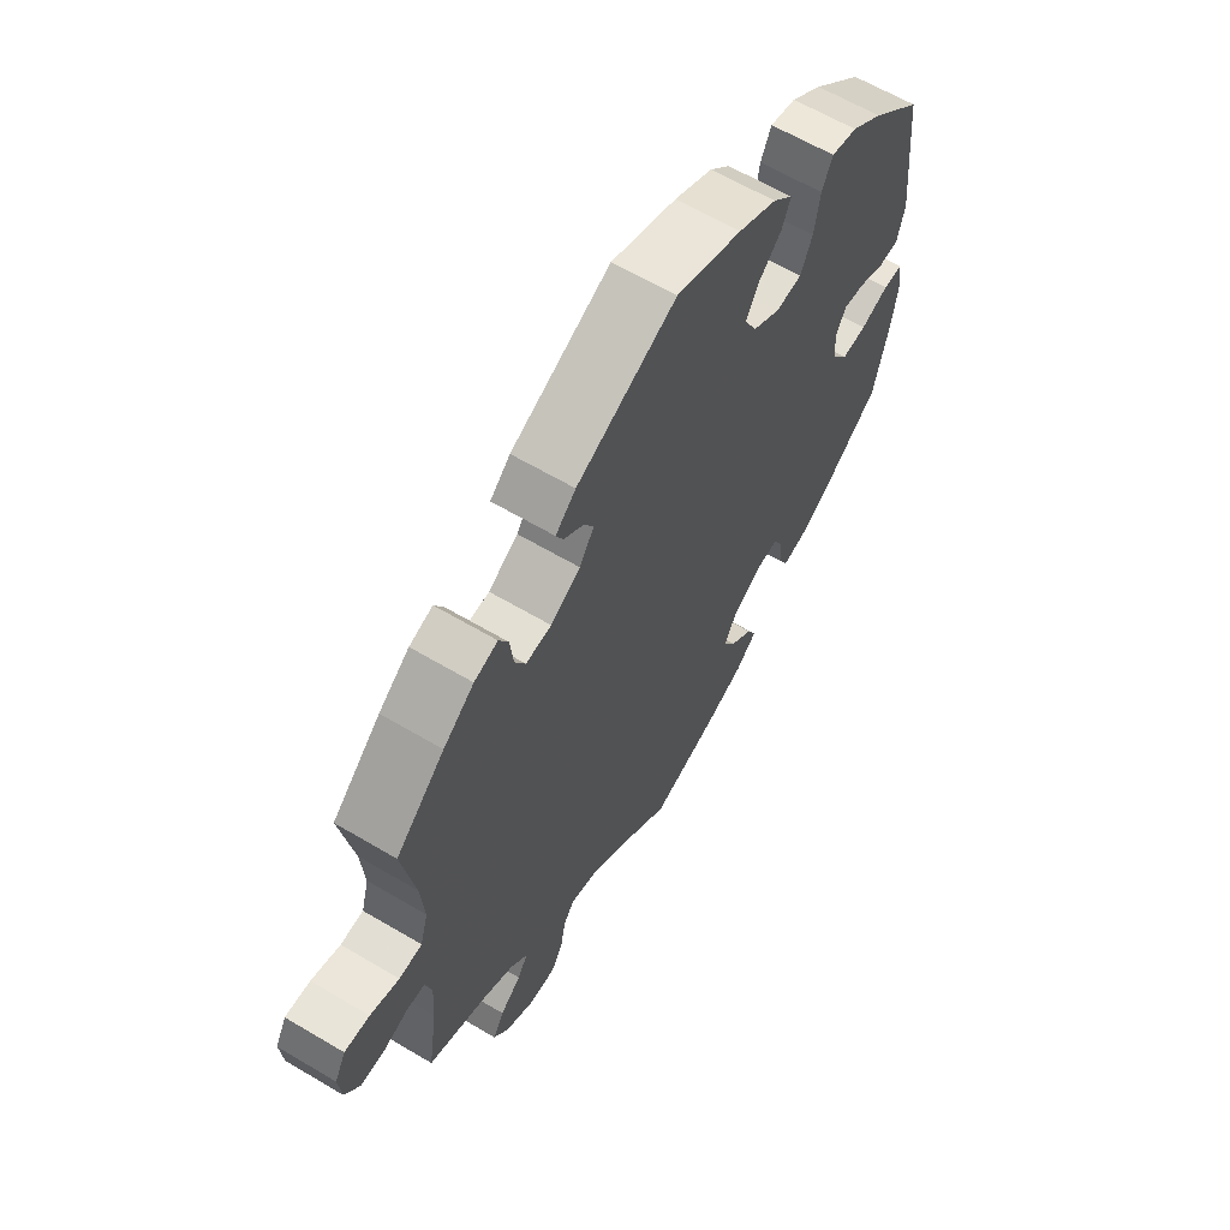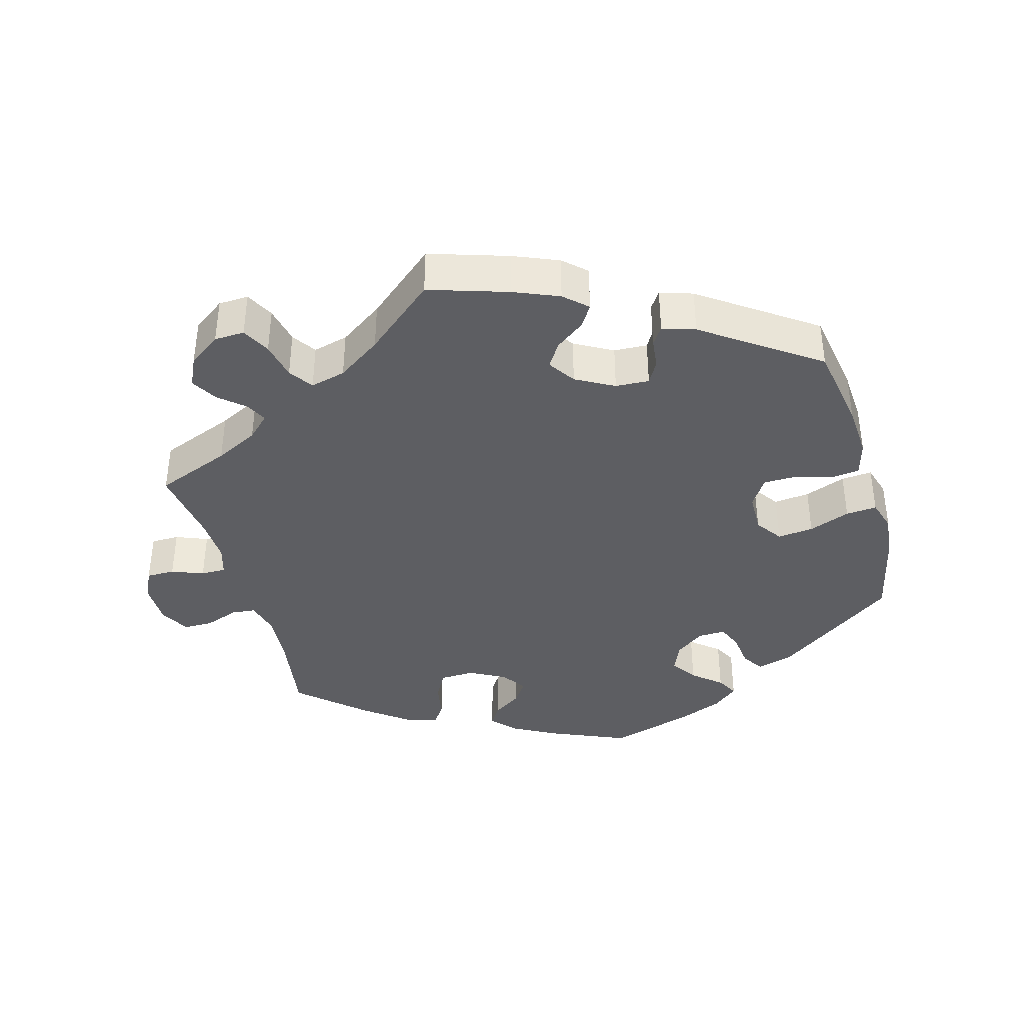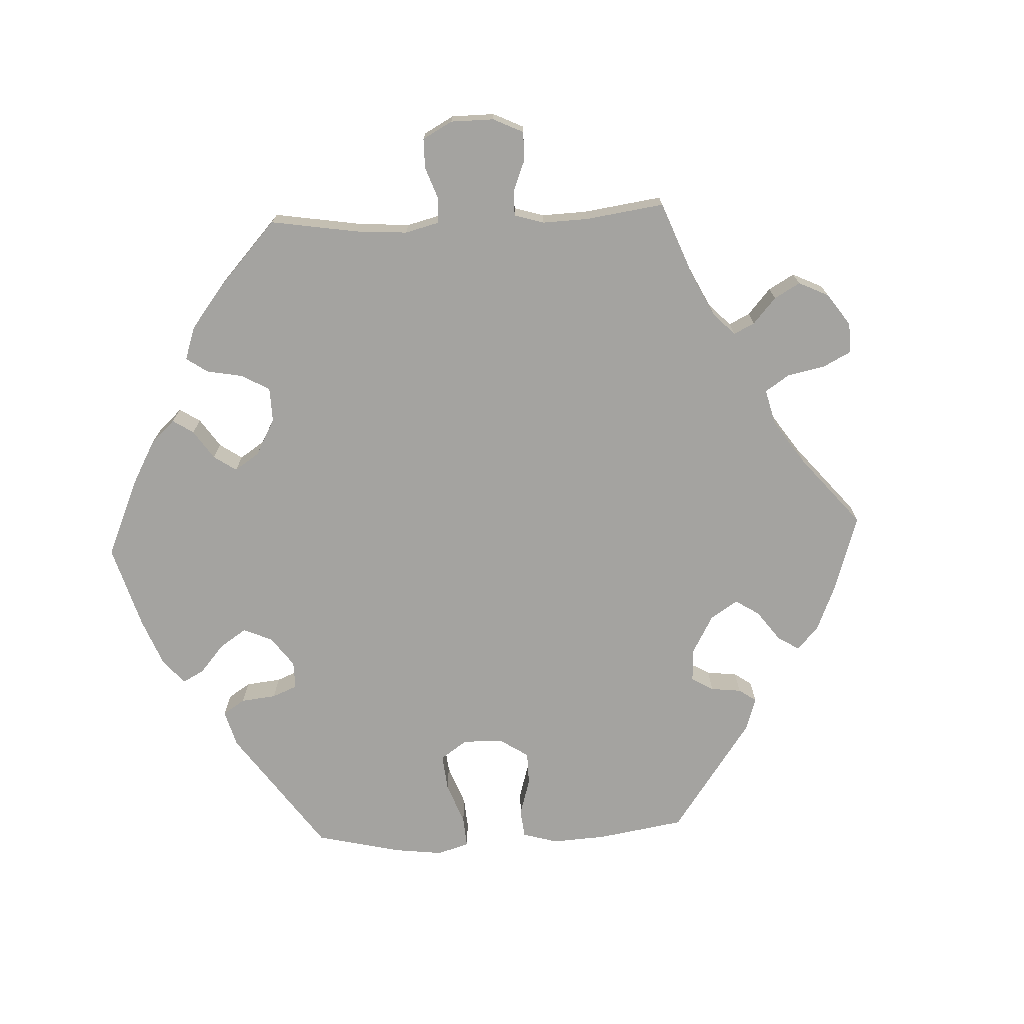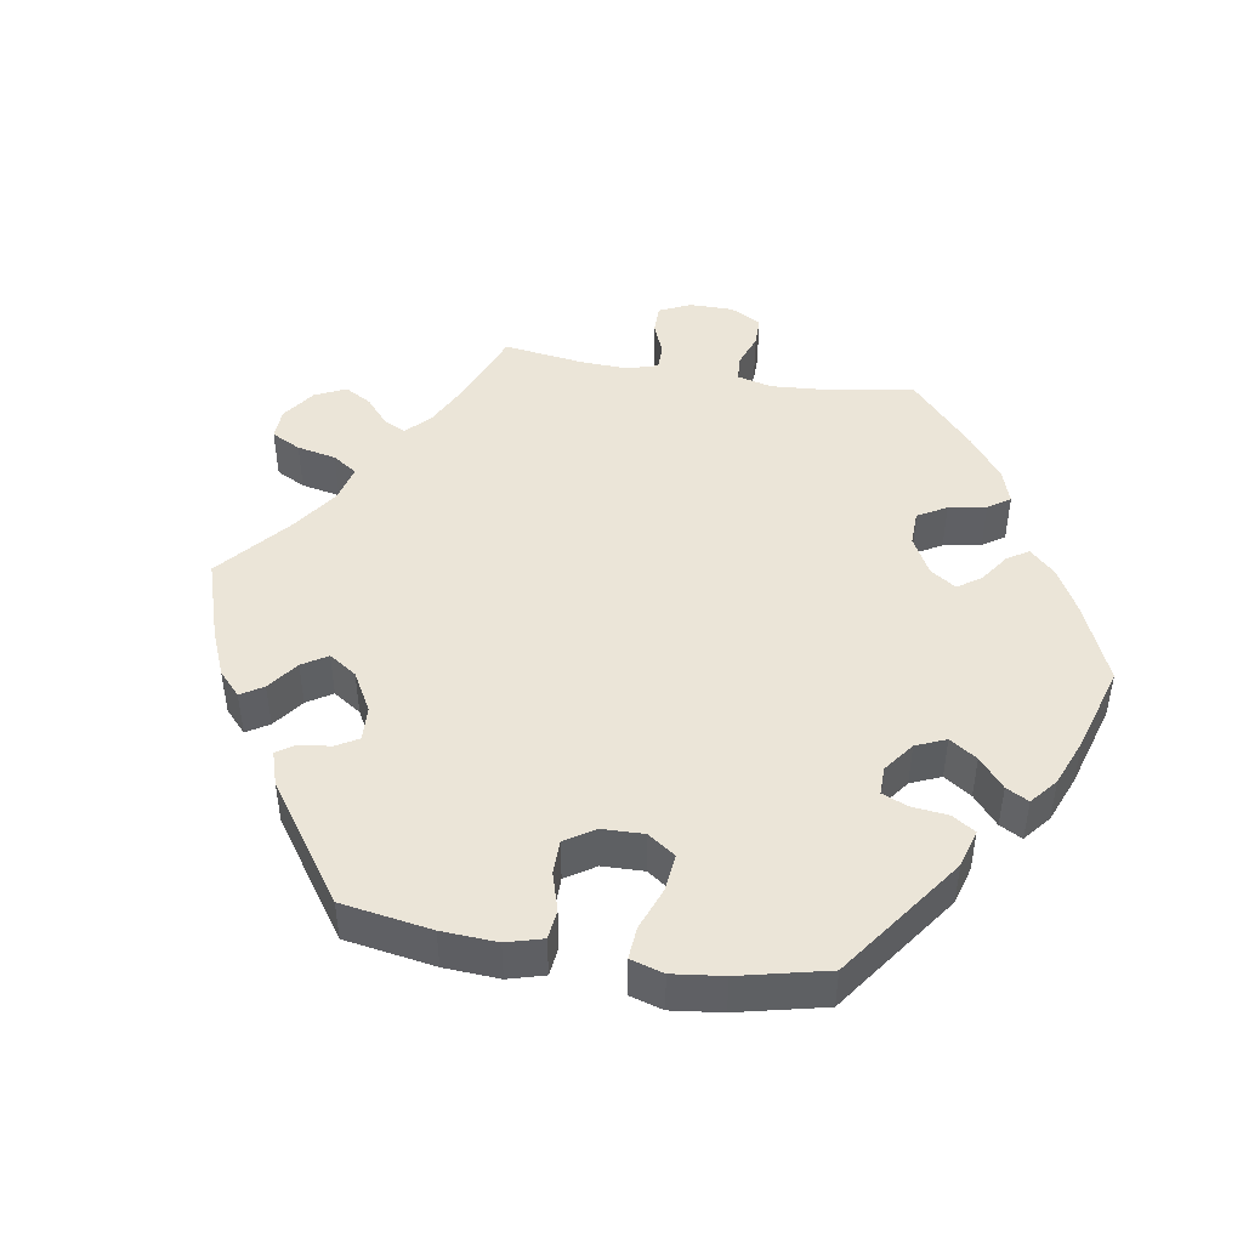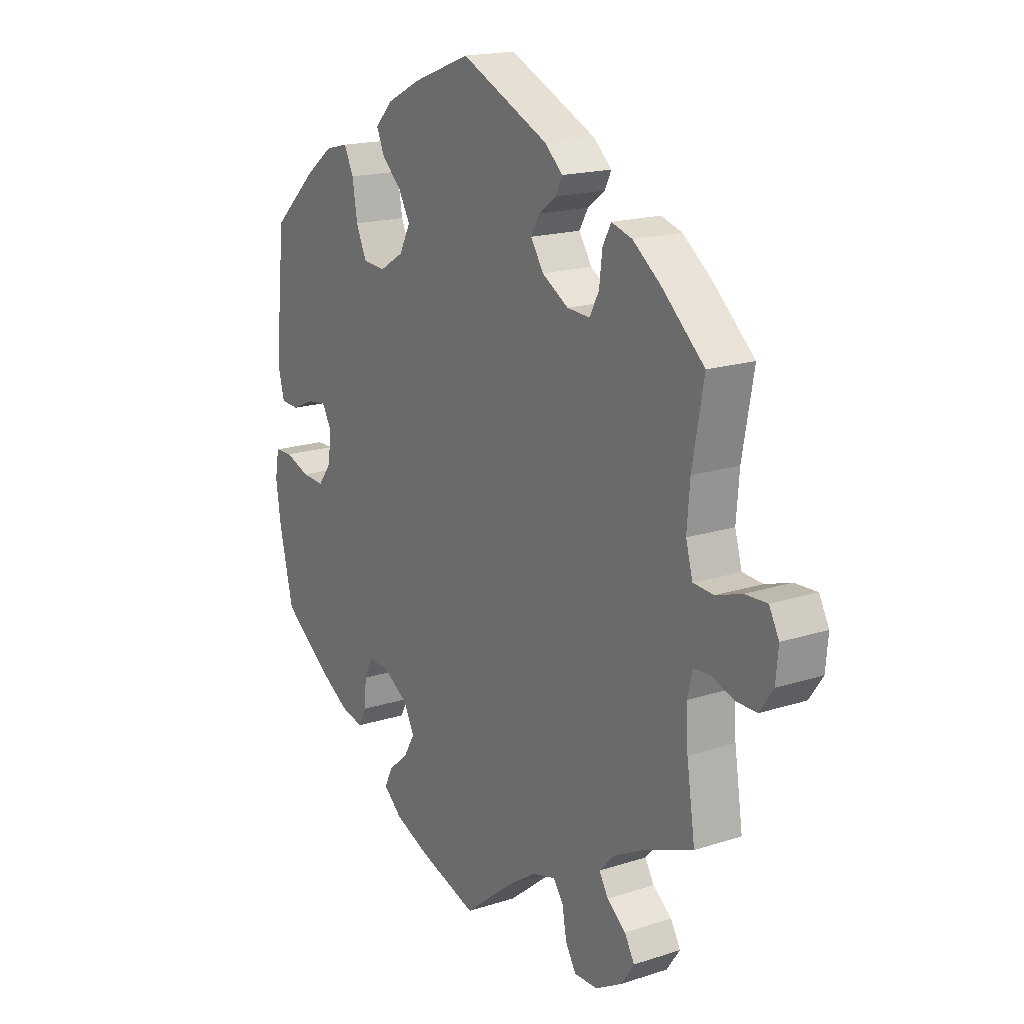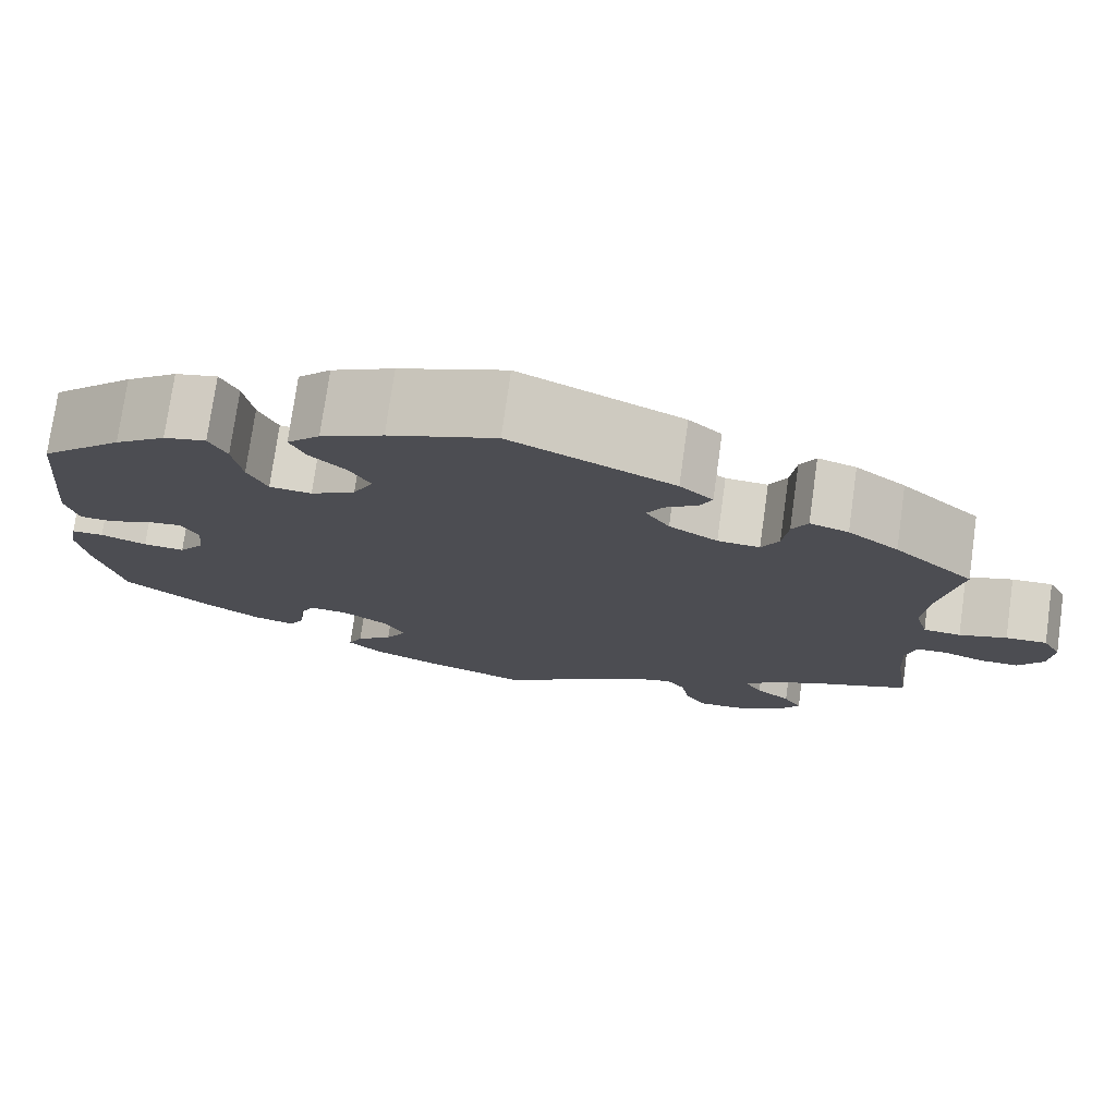
<metadata>
{"format":"obj","ext":"obj","renderer":"f3d","projection":"perspective","resolution":1024,"background":"white","views":[{"elev":62.7,"azim":-59.0,"up":"+Z"},{"elev":-39.1,"azim":-44.3,"up":"+Y"},{"elev":-72.9,"azim":-147.4,"up":"+Y"},{"elev":46.0,"azim":39.4,"up":"+Y"},{"elev":17.5,"azim":-122.7,"up":"+Z"},{"elev":75.7,"azim":-172.0,"up":"+Z"}]}
</metadata>
<code>
v 0.116 0.07 0.534
v 0.184 0.07 0.5
v 0.22 0.07 0.463
v 0.204 0.07 0.426
v 0.164 0.07 0.388
v 0.141 0.07 0.347
v 0.163 0.07 0.304
v 0.212 0.07 0.274
v 0.258 0.07 0.278
v 0.279 0.07 0.325
v 0.289 0.07 0.387
v 0.308 0.07 0.427
v 0.354 0.07 0.416
v 0.41 0.07 0.374
v 0.5 0.07 0.29
v 0.521 0.07 0.08
v 0.508 0.07 0.027
v 0.471 0.07 0.025
v 0.425 0.07 0.045
v 0.387 0.07 0.05
v 0.368 0.07 0.016
v 0.374 0.07 -0.036
v 0.401 0.07 -0.072
v 0.446 0.07 -0.069
v 0.496 0.07 -0.051
v 0.531 0.07 -0.052
v 0.539 0.07 -0.099
v 0.529 0.07 -0.169
v 0.501 0.07 -0.289
v 0.405 0.07 -0.361
v 0.345 0.07 -0.398
v 0.299 0.07 -0.409
v 0.283 0.07 -0.378
v 0.279 0.07 -0.329
v 0.262 0.07 -0.294
v 0.22 0.07 -0.297
v 0.17 0.07 -0.328
v 0.147 0.07 -0.371
v 0.17 0.07 -0.41
v 0.21 0.07 -0.444
v 0.226 0.07 -0.477
v 0.189 0.07 -0.51
v 0.12 0.07 -0.539
v 0 0.07 -0.578
v -0.098 0.07 -0.499
v -0.159 0.07 -0.458
v -0.206 0.07 -0.445
v -0.226 0.07 -0.473
v -0.235 0.07 -0.523
v -0.256 0.07 -0.559
v -0.304 0.07 -0.558
v -0.357 0.07 -0.528
v -0.384 0.07 -0.489
v -0.364 0.07 -0.454
v -0.326 0.07 -0.424
v -0.308 0.07 -0.393
v -0.338 0.07 -0.361
v -0.395 0.07 -0.331
v -0.5 0.07 -0.289
v -0.483 0.07 -0.176
v -0.479 0.07 -0.108
v -0.49 0.07 -0.065
v -0.523 0.07 -0.063
v -0.569 0.07 -0.079
v -0.611 0.07 -0.079
v -0.638 0.07 -0.04
v -0.643 0.07 0.015
v -0.623 0.07 0.053
v -0.578 0.07 0.051
v -0.526 0.07 0.034
v -0.485 0.07 0.037
v -0.471 0.07 0.087
v -0.477 0.07 0.162
v -0.5 0.07 0.289
v -0.413 0.07 0.368
v -0.358 0.07 0.41
v -0.316 0.07 0.423
v -0.299 0.07 0.391
v -0.293 0.07 0.339
v -0.274 0.07 0.303
v -0.228 0.07 0.306
v -0.175 0.07 0.338
v -0.149 0.07 0.378
v -0.167 0.07 0.409
v -0.202 0.07 0.435
v -0.215 0.07 0.462
v -0.179 0.07 0.495
v -0.001 0.07 0.578
v 0.116 0 0.534
v 0.184 0 0.5
v 0.22 0 0.463
v 0.204 0 0.426
v 0.164 0 0.388
v 0.141 0 0.347
v 0.163 0 0.304
v 0.212 0 0.274
v 0.258 0 0.278
v 0.279 0 0.325
v 0.289 0 0.387
v 0.308 0 0.427
v 0.354 0 0.416
v 0.41 0 0.374
v 0.5 0 0.29
v 0.521 0 0.08
v 0.508 0 0.027
v 0.471 0 0.025
v 0.425 0 0.045
v 0.387 0 0.05
v 0.368 0 0.016
v 0.374 0 -0.036
v 0.401 0 -0.072
v 0.446 0 -0.069
v 0.496 0 -0.051
v 0.531 0 -0.052
v 0.539 0 -0.099
v 0.529 0 -0.169
v 0.501 0 -0.289
v 0.405 0 -0.361
v 0.345 0 -0.398
v 0.299 0 -0.409
v 0.283 0 -0.378
v 0.279 0 -0.329
v 0.262 0 -0.294
v 0.22 0 -0.297
v 0.17 0 -0.328
v 0.147 0 -0.371
v 0.17 0 -0.41
v 0.21 0 -0.444
v 0.226 0 -0.477
v 0.189 0 -0.51
v 0.12 0 -0.539
v 0 0 -0.578
v -0.098 0 -0.499
v -0.159 0 -0.458
v -0.206 0 -0.445
v -0.226 0 -0.473
v -0.235 0 -0.523
v -0.256 0 -0.559
v -0.304 0 -0.558
v -0.357 0 -0.528
v -0.384 0 -0.489
v -0.364 0 -0.454
v -0.326 0 -0.424
v -0.308 0 -0.393
v -0.338 0 -0.361
v -0.395 0 -0.331
v -0.5 0 -0.289
v -0.483 0 -0.176
v -0.479 0 -0.108
v -0.49 0 -0.065
v -0.523 0 -0.063
v -0.569 0 -0.079
v -0.611 0 -0.079
v -0.638 0 -0.04
v -0.643 0 0.015
v -0.623 0 0.053
v -0.578 0 0.051
v -0.526 0 0.034
v -0.485 0 0.037
v -0.471 0 0.087
v -0.477 0 0.162
v -0.5 0 0.289
v -0.413 0 0.368
v -0.358 0 0.41
v -0.316 0 0.423
v -0.299 0 0.391
v -0.293 0 0.339
v -0.274 0 0.303
v -0.228 0 0.306
v -0.175 0 0.338
v -0.149 0 0.378
v -0.167 0 0.409
v -0.202 0 0.435
v -0.215 0 0.462
v -0.179 0 0.495
v -0.001 0 0.578
f 84 85 86 87
f 83 84 87 88
f 82 83 88 1
f 76 77 78 79
f 76 79 80
f 73 74 75 76
f 72 73 76 80
f 71 72 80 81
f 67 68 69 70
f 67 70 71
f 66 67 71
f 63 64 65 66
f 62 63 66 71
f 61 62 71 81
f 58 59 60
f 57 58 60 61
f 56 57 61 81
f 52 53 54 55
f 52 55 56
f 51 52 56
f 48 49 50 51
f 47 48 51 56
f 46 47 56 81
f 42 43 44 45
f 39 40 41 42
f 38 39 42 45
f 37 38 45 46
f 31 32 33 34
f 31 34 35
f 30 31 35
f 29 30 35
f 28 29 35
f 27 28 35 36
f 24 25 26 27
f 23 24 27 36
f 16 17 18 19
f 16 19 20
f 15 16 20
f 14 15 20 21
f 10 11 12 13
f 9 10 13 14
f 2 3 4 5
f 82 1 2 5
f 82 5 6
f 81 82 6 7
f 46 81 7 8
f 37 46 8 9
f 22 23 36 37
f 21 22 37 9
f 9 14 21
f 175 174 173 172
f 176 175 172 171
f 89 176 171 170
f 167 166 165 164
f 168 167 164
f 164 163 162 161
f 168 164 161 160
f 169 168 160 159
f 158 157 156 155
f 159 158 155
f 159 155 154
f 154 153 152 151
f 159 154 151 150
f 169 159 150 149
f 148 147 146
f 149 148 146 145
f 169 149 145 144
f 143 142 141 140
f 144 143 140
f 144 140 139
f 139 138 137 136
f 144 139 136 135
f 169 144 135 134
f 133 132 131 130
f 130 129 128 127
f 133 130 127 126
f 134 133 126 125
f 122 121 120 119
f 123 122 119
f 123 119 118
f 123 118 117
f 123 117 116
f 124 123 116 115
f 115 114 113 112
f 124 115 112 111
f 107 106 105 104
f 108 107 104
f 108 104 103
f 109 108 103 102
f 101 100 99 98
f 102 101 98 97
f 93 92 91 90
f 93 90 89 170
f 94 93 170
f 95 94 170 169
f 96 95 169 134
f 97 96 134 125
f 125 124 111 110
f 97 125 110 109
f 109 102 97
f 1 89 90 2
f 2 90 91 3
f 3 91 92 4
f 4 92 93 5
f 5 93 94 6
f 6 94 95 7
f 7 95 96 8
f 8 96 97 9
f 9 97 98 10
f 10 98 99 11
f 11 99 100 12
f 12 100 101 13
f 13 101 102 14
f 14 102 103 15
f 15 103 104 16
f 16 104 105 17
f 17 105 106 18
f 18 106 107 19
f 19 107 108 20
f 20 108 109 21
f 21 109 110 22
f 22 110 111 23
f 23 111 112 24
f 24 112 113 25
f 25 113 114 26
f 26 114 115 27
f 27 115 116 28
f 28 116 117 29
f 29 117 118 30
f 30 118 119 31
f 31 119 120 32
f 32 120 121 33
f 33 121 122 34
f 34 122 123 35
f 35 123 124 36
f 36 124 125 37
f 37 125 126 38
f 38 126 127 39
f 39 127 128 40
f 40 128 129 41
f 41 129 130 42
f 42 130 131 43
f 43 131 132 44
f 44 132 133 45
f 45 133 134 46
f 46 134 135 47
f 47 135 136 48
f 48 136 137 49
f 49 137 138 50
f 50 138 139 51
f 51 139 140 52
f 52 140 141 53
f 53 141 142 54
f 54 142 143 55
f 55 143 144 56
f 56 144 145 57
f 57 145 146 58
f 58 146 147 59
f 59 147 148 60
f 60 148 149 61
f 61 149 150 62
f 62 150 151 63
f 63 151 152 64
f 64 152 153 65
f 65 153 154 66
f 66 154 155 67
f 67 155 156 68
f 68 156 157 69
f 69 157 158 70
f 70 158 159 71
f 71 159 160 72
f 72 160 161 73
f 73 161 162 74
f 74 162 163 75
f 75 163 164 76
f 76 164 165 77
f 77 165 166 78
f 78 166 167 79
f 79 167 168 80
f 80 168 169 81
f 81 169 170 82
f 82 170 171 83
f 83 171 172 84
f 84 172 173 85
f 85 173 174 86
f 86 174 175 87
f 87 175 176 88
f 88 176 89 1

</code>
